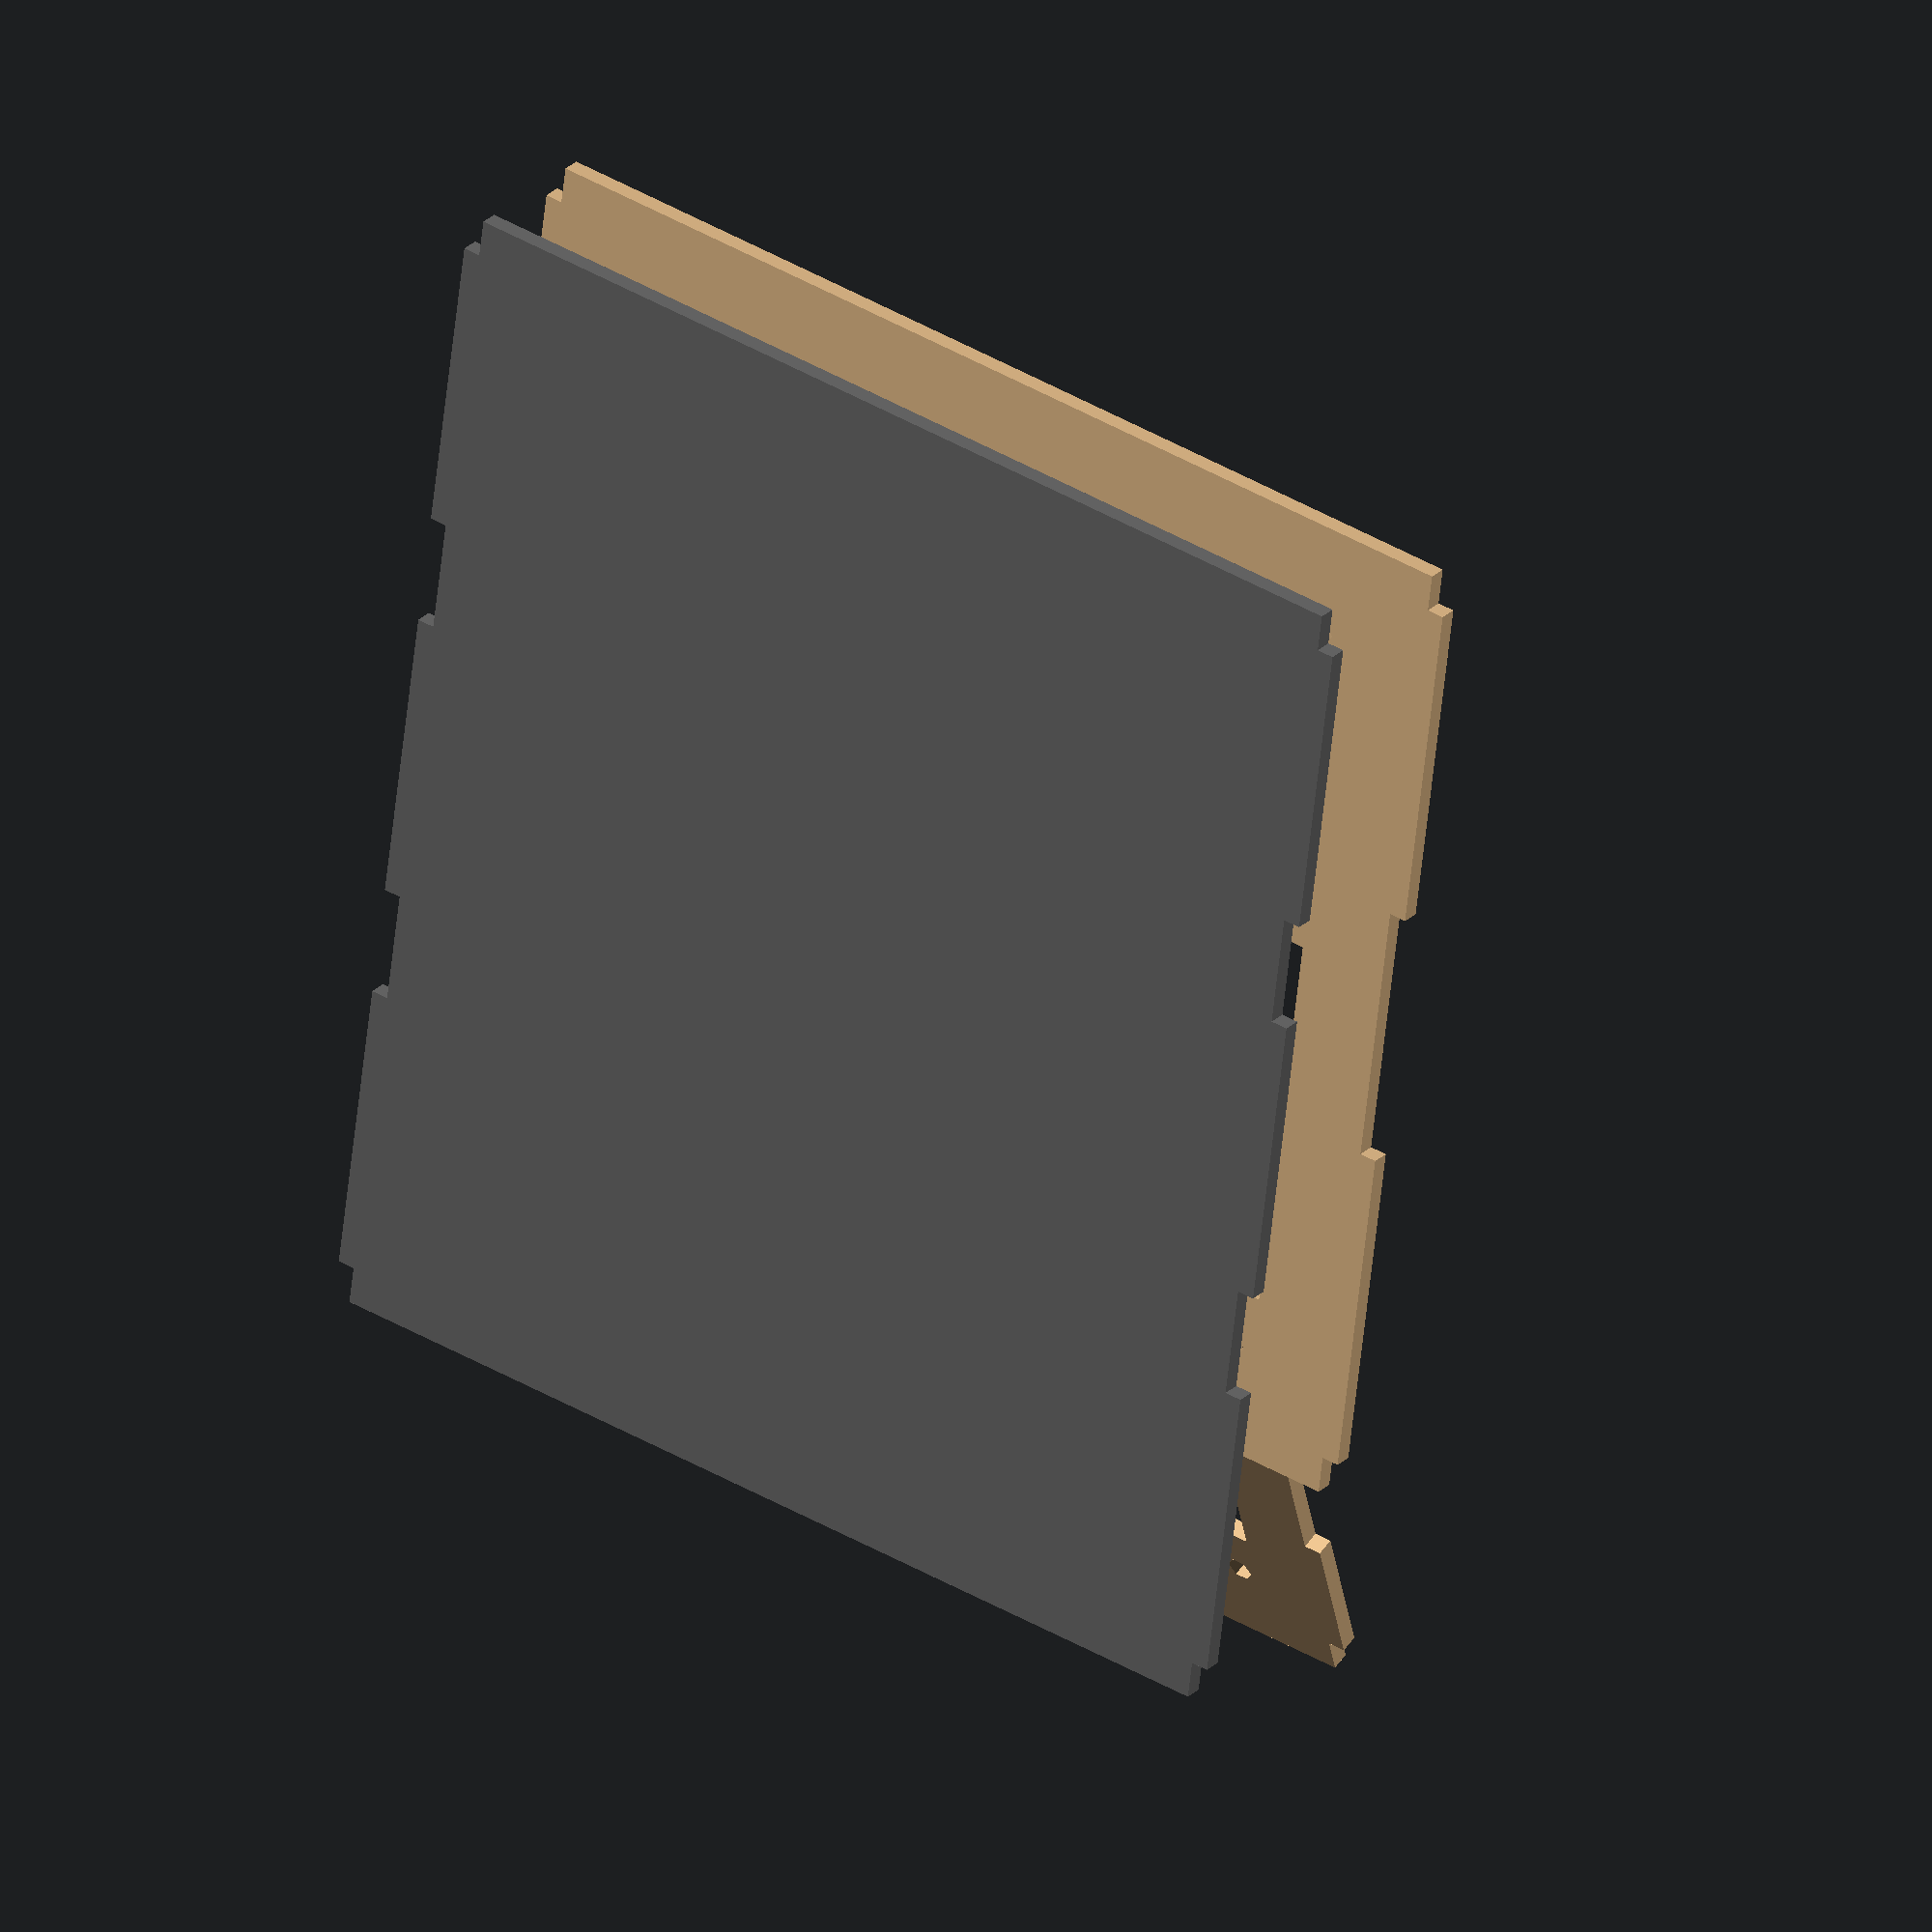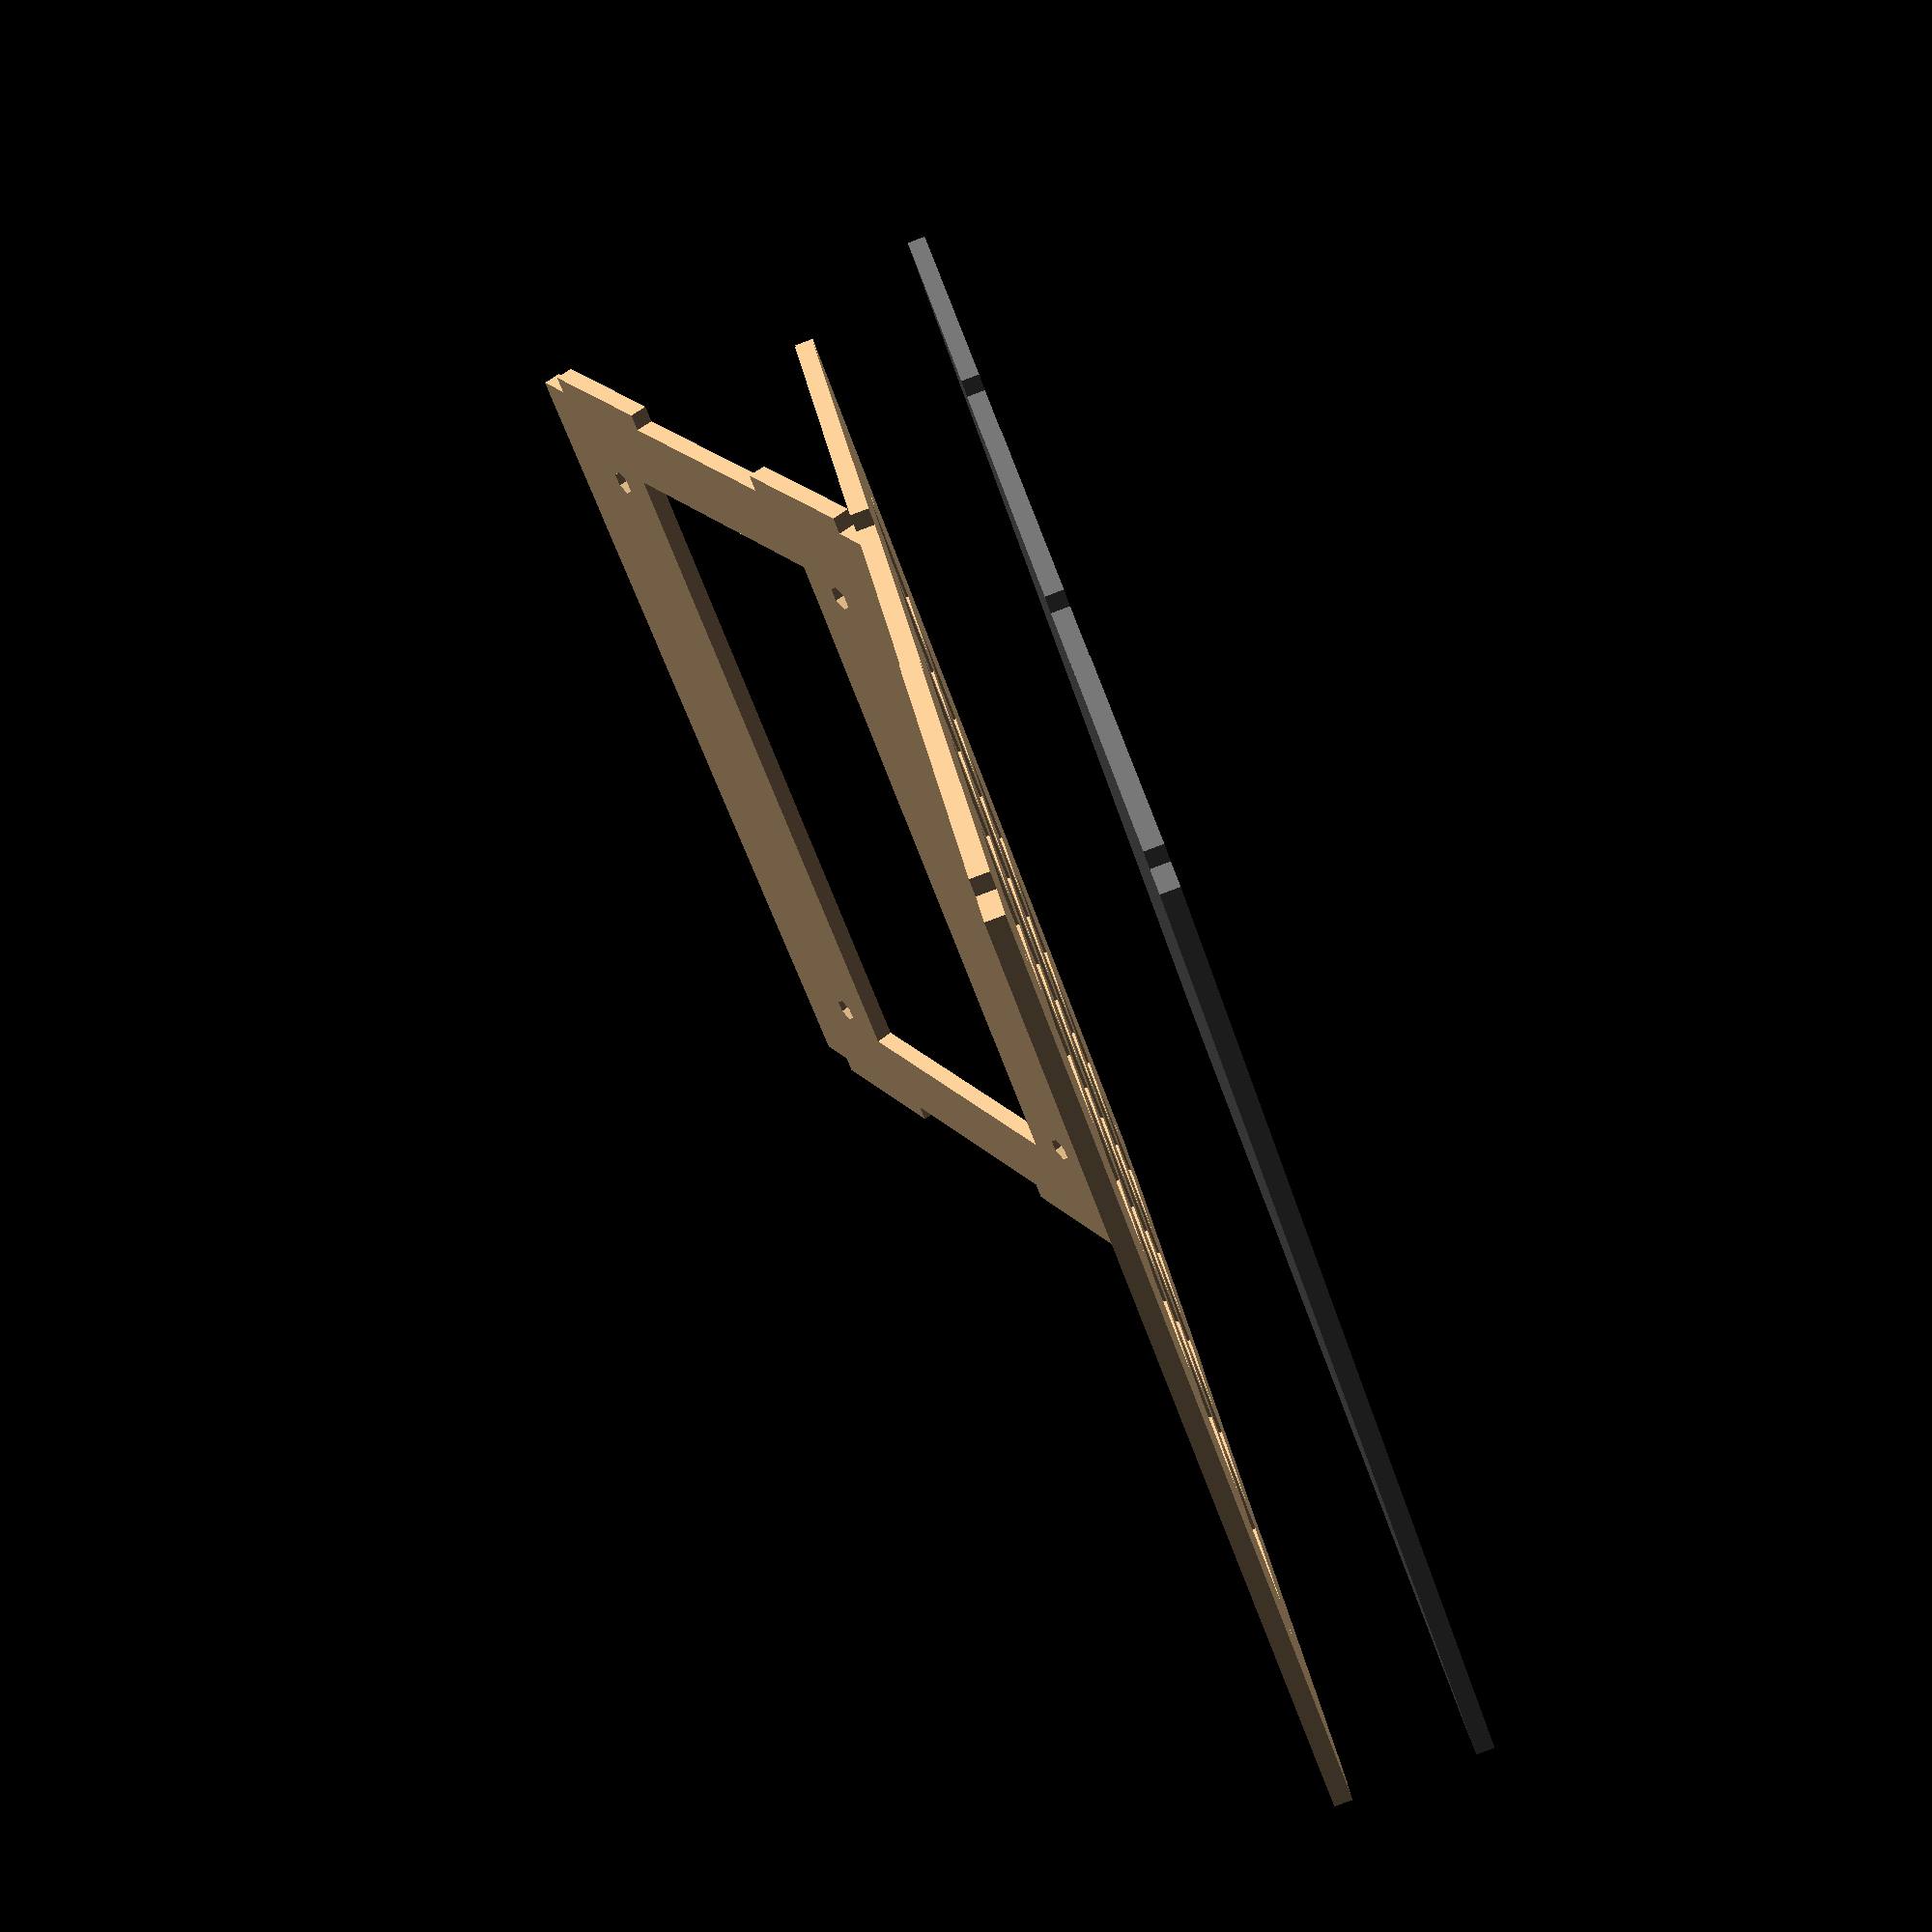
<openscad>

overall_footprint = [130, 180];
// Thickness of the stock to laser cut
stock_thickness = 2.3;

// Diameter of mounting holes
hole_diameter = 3;

// overhang of side panels beyond plates
side_allowance = 5;

pcb_frame_offset = 10;

keypad_plate_height = 20;
display_plate_height = 25;
display_angle = 25;

front_inset = 10;
back_inset = 10;
base_inset = 3;

display_back_distance = 130;

tab_length = 40;
tab_depth = stock_thickness;
tab_tolerance = .2;

keypad_width = 130;
keypad_height = 115;

display_height = 60;

display_dimensions = [90,35];

function display_top_coords() = [0,display_back_distance + cos(display_angle) * display_height,display_plate_height + sin(display_angle) * display_height];

module mounting_holes_2d(rows, columns, spacing, diameter) {
    for(row=[0:rows-1], col=[0:columns-1]) {
        translate([diameter/2,diameter/2,0])
        translate([(spacing.x+diameter)*col,(spacing.y+diameter)*row])    
        circle(d=diameter);
    }
}

module tabs2d(plate_dimensions, num_tabs, tab_length, end_spacing) {
    tab_spacing = (plate_dimensions.y - 2*end_spacing - num_tabs*tab_length)/(num_tabs-1);
    for(tab=[0:num_tabs-1]) {
        translate([-tab_depth, end_spacing + (tab_length+tab_spacing) * tab, 0])
        square([plate_dimensions.x+2*tab_depth, tab_length]);
    }
}

module keypad_plate() {
    // Measured from Adafruit NeoKey 5x6 Ortho Snap-Apart PCB
    pcb_dimensions = [114.35,115.55];
    
    mounting_hole_diameter = 2.90;
    mounting_hole_inset = [3.60,3.55]; // from PCB edge to hole edge
    mounting_hole_spacing = [101.20,102.50]; // between nearest hole edges
    
    keyswitch_inset = [2.65,12.20];
    
    // Preferences
    
    
    // Calculated
    frame_dimensions = [pcb_dimensions.x+pcb_frame_offset*2, pcb_dimensions.y+pcb_frame_offset*2];
    
    key_rows = 5;
    key_cols = 6;

    key_width = 14;
    key_height = key_width;

    module plate_frame(size) {
        translate([pcb_frame_offset,pcb_frame_offset,0])
        offset(delta=pcb_frame_offset)
        square(pcb_dimensions);
        // two tabs on each side
        tabs2d(frame_dimensions, 2, 45, 5);
    }

    module key_array(rows, columns, spacing) {
        for(row=[0:rows-1], col=[0:columns-1]) {
            translate([col * (key_width + spacing), 
                row * (key_width + spacing),0])
            square([key_width, key_height]);
        }
    }

    difference() {
        plate_frame([keypad_width, keypad_height]);
        
        translate([keyswitch_inset.x+pcb_frame_offset,
            keyswitch_inset.y+pcb_frame_offset,0])
        key_array(key_rows,key_cols,5.10);
        
        translate([mounting_hole_inset.x+pcb_frame_offset,
            mounting_hole_inset.y+pcb_frame_offset,0])
        mounting_holes_2d(2, 2, mounting_hole_spacing, hole_diameter);
    }
}

module display_plate() {
    // measured from LCD module
    screen_dimensions = [97.10, 39.65];
    pcb_dimensions = [98.25,59.90];
    mounting_hole_diameter = 3.45;
    hole_inset = [1.05,0.7];
    hole_spacing = [89.60, 51.50];
    display_inset = [0.6,10.05];
    
    display_tolerance = .5;
    offset_dimensions = [pcb_dimensions.x+2*pcb_frame_offset, pcb_dimensions.y+2*pcb_frame_offset];
    
    module display_frame() {
        offset(delta=pcb_frame_offset)square(pcb_dimensions);
        translate([-pcb_frame_offset,-pcb_frame_offset,0])
            tabs2d(offset_dimensions, 2, 20, 5);
    }
    
    module cutouts() {
        translate([display_inset.x, display_inset.y,0])offset(delta=display_tolerance)square(screen_dimensions);
        translate([hole_inset.x,hole_inset.y,0])mounting_holes_2d(2, 2, hole_spacing, mounting_hole_diameter);
    }

    difference() {
        display_frame();
        cutouts();
    }
    
}

module base_plate(size) {
    square(size);
    tabs2d(size, 3, 40, 5);
}
 
module mounting_plates() {
    translate([tab_depth,0,0]){
        color("BurlyWood"){
            // Keypad Plate
            translate([0, front_inset, keypad_plate_height - stock_thickness])
                linear_extrude(stock_thickness)
                keypad_plate();
            
            // Display Plate
            translate([pcb_frame_offset,display_back_distance,display_plate_height])
                rotate([display_angle,0,0])
                translate([0,0,-stock_thickness])
                linear_extrude(stock_thickness)
                display_plate();
        }
        
        color("DimGray")
            // Base Plate
            translate([0, front_inset, 0])
            linear_extrude(stock_thickness)
            base_plate([keypad_width, overall_footprint.y - front_inset - back_inset]);
    }
}

module side_panel() {
    module slots2d() {
        offset(tab_tolerance)projection()intersection() {
            translate([0,0,-(overall_footprint.x + tab_depth + 1)])rotate([0,0,-90])rotate([0,-90,0])mounting_plates();
            cube([overall_footprint.y, display_top_coords().z, 2]);
        }
    }
    
    module side_polygon() {
        d2 = display_plate_height - (keypad_plate_height + side_allowance);
        d3 = side_allowance/cos(display_angle);
        x = (d2+d3)/tan(display_angle);
        hard_point_1 = [display_back_distance - x, keypad_plate_height + side_allowance];
        
        d4 = side_allowance / sin(display_angle);
        d5 = (side_allowance + d4) * tan(display_angle);
        y = display_top_coords().z + d5;
        hard_point_2 = [display_top_coords().y + side_allowance, y];

        offset(3)polygon([
        [front_inset - side_allowance, -base_inset],
        [front_inset - side_allowance,keypad_plate_height + side_allowance],
        hard_point_1,
        hard_point_2, 
        [overall_footprint.y,-base_inset]
        ]);
    }
    rotate([0,90,0])rotate([0,0,90])
    linear_extrude(stock_thickness)difference() {
        side_polygon();
        slots2d();
    }
}
*color("Sienna"){
    side_panel();
    translate([keypad_width+tab_depth,0,0])side_panel();
}
mounting_plates();

</openscad>
<views>
elev=152.5 azim=352.6 roll=324.5 proj=o view=solid
elev=264.3 azim=209.0 roll=69.4 proj=p view=solid
</views>
